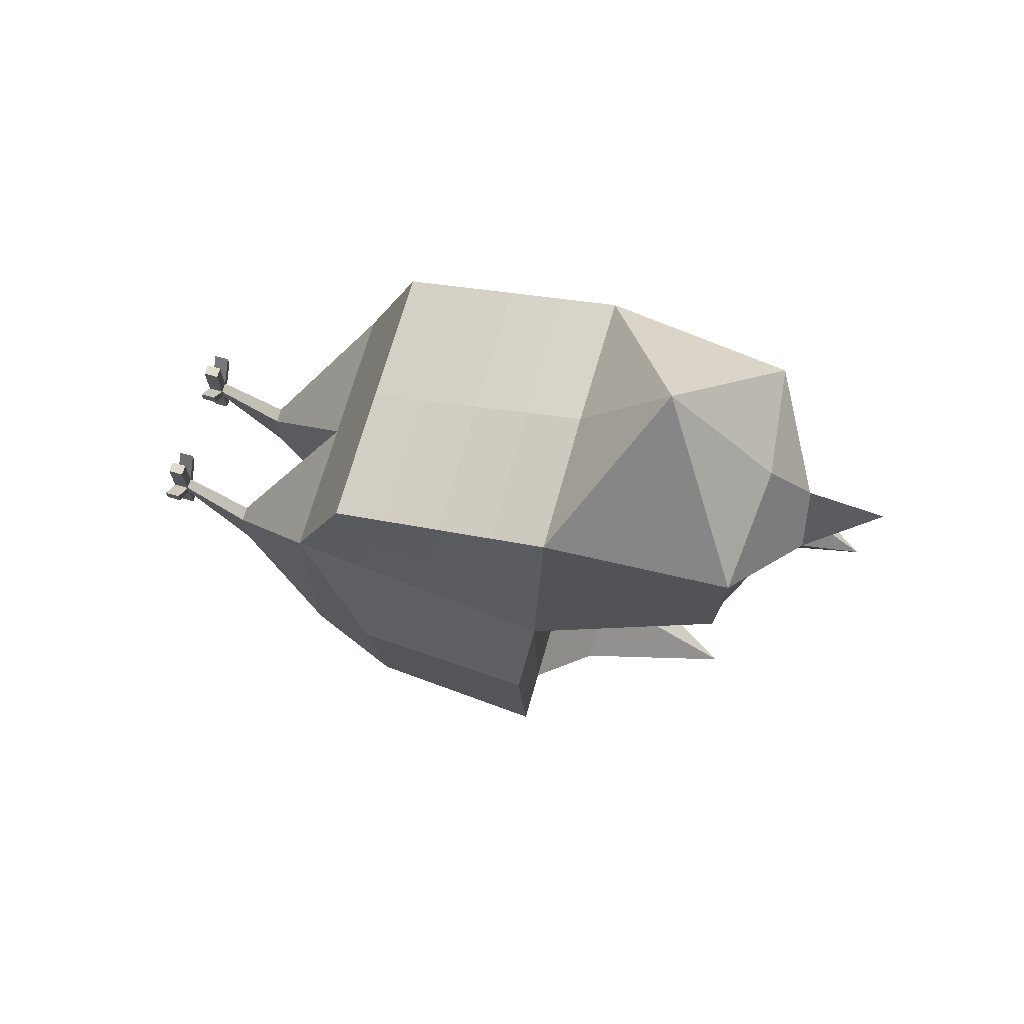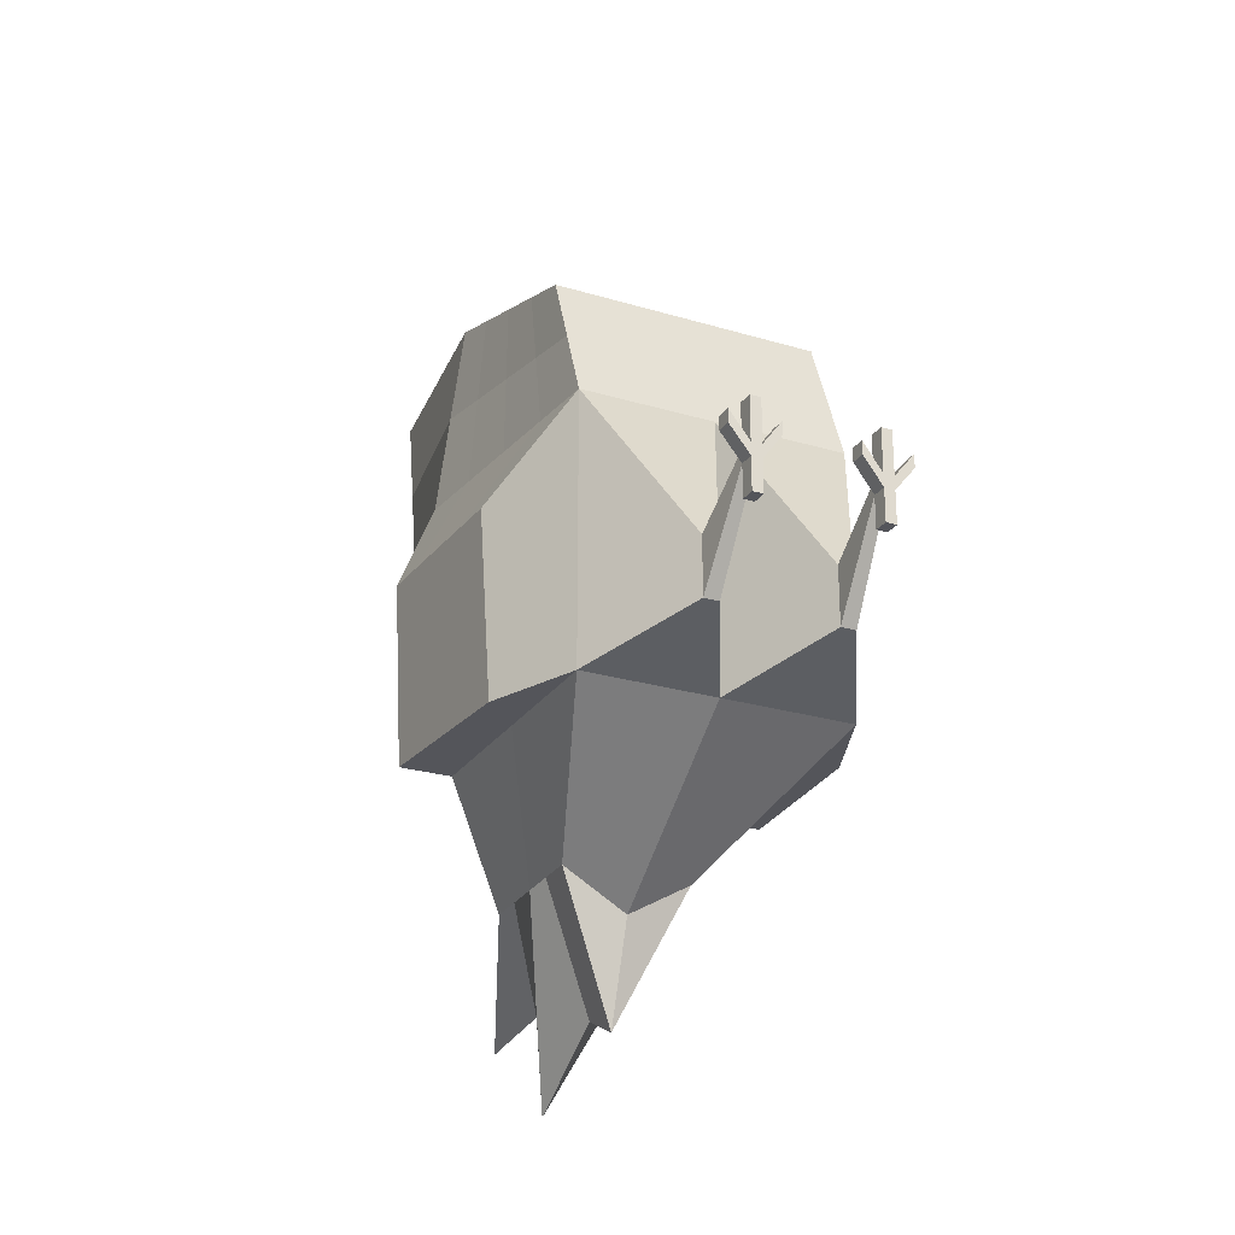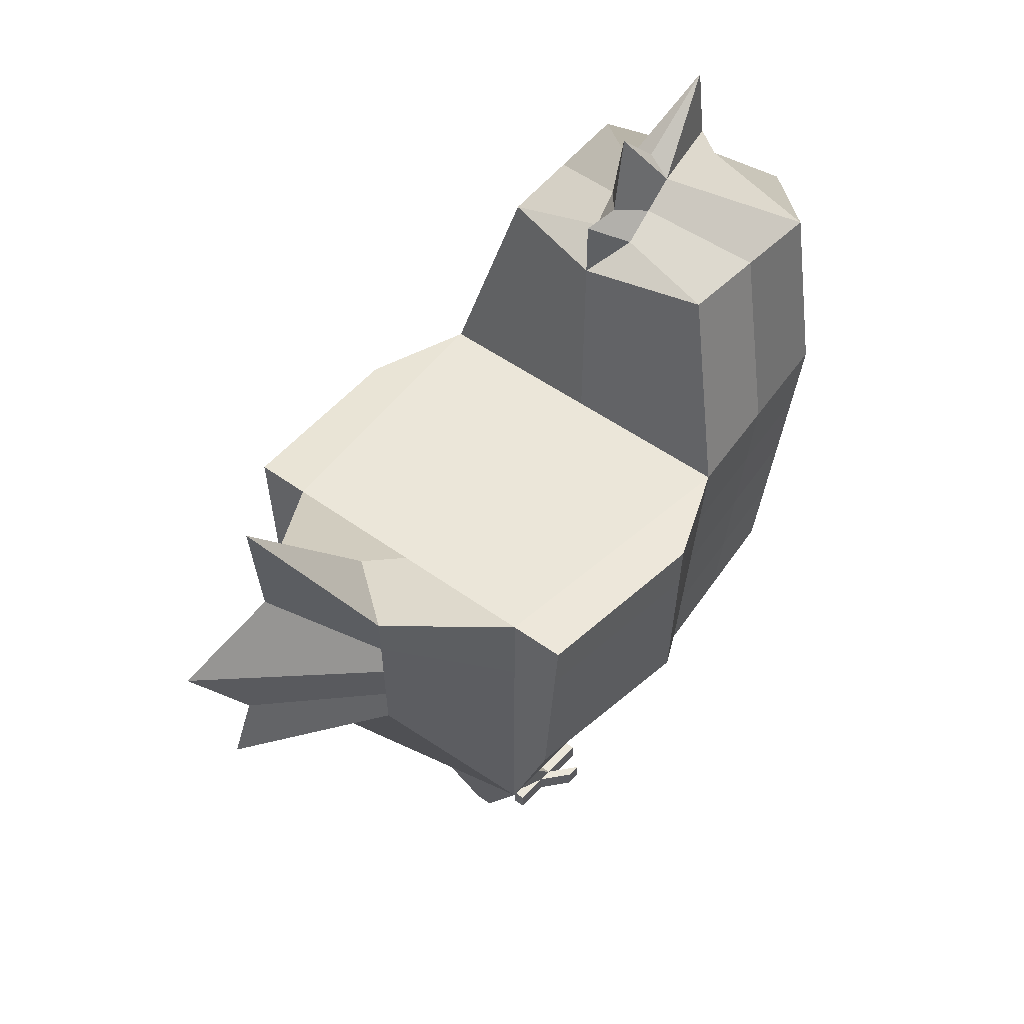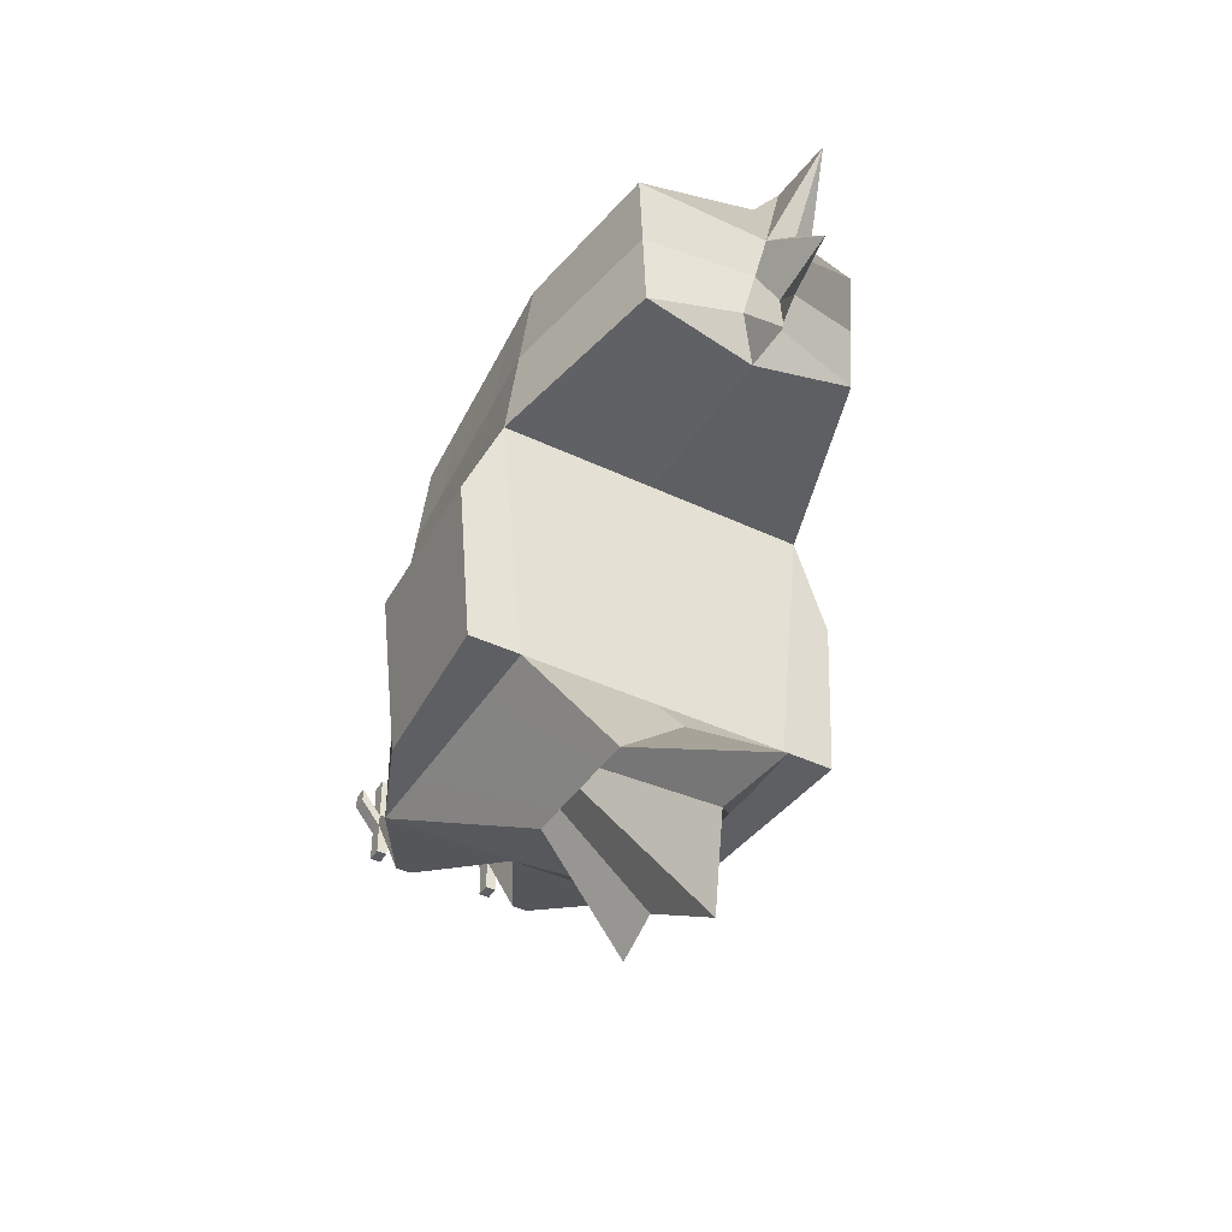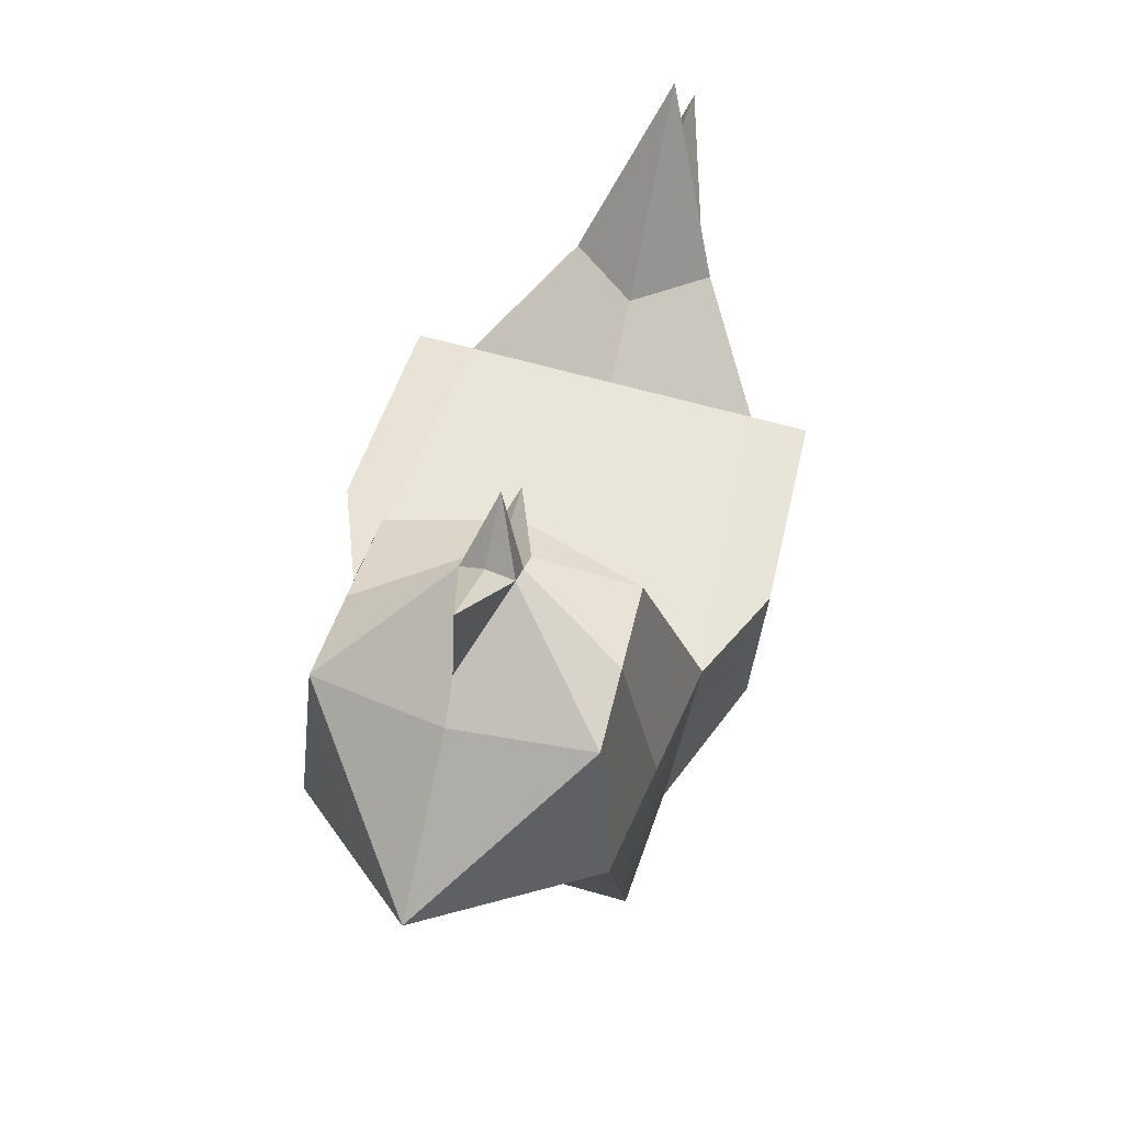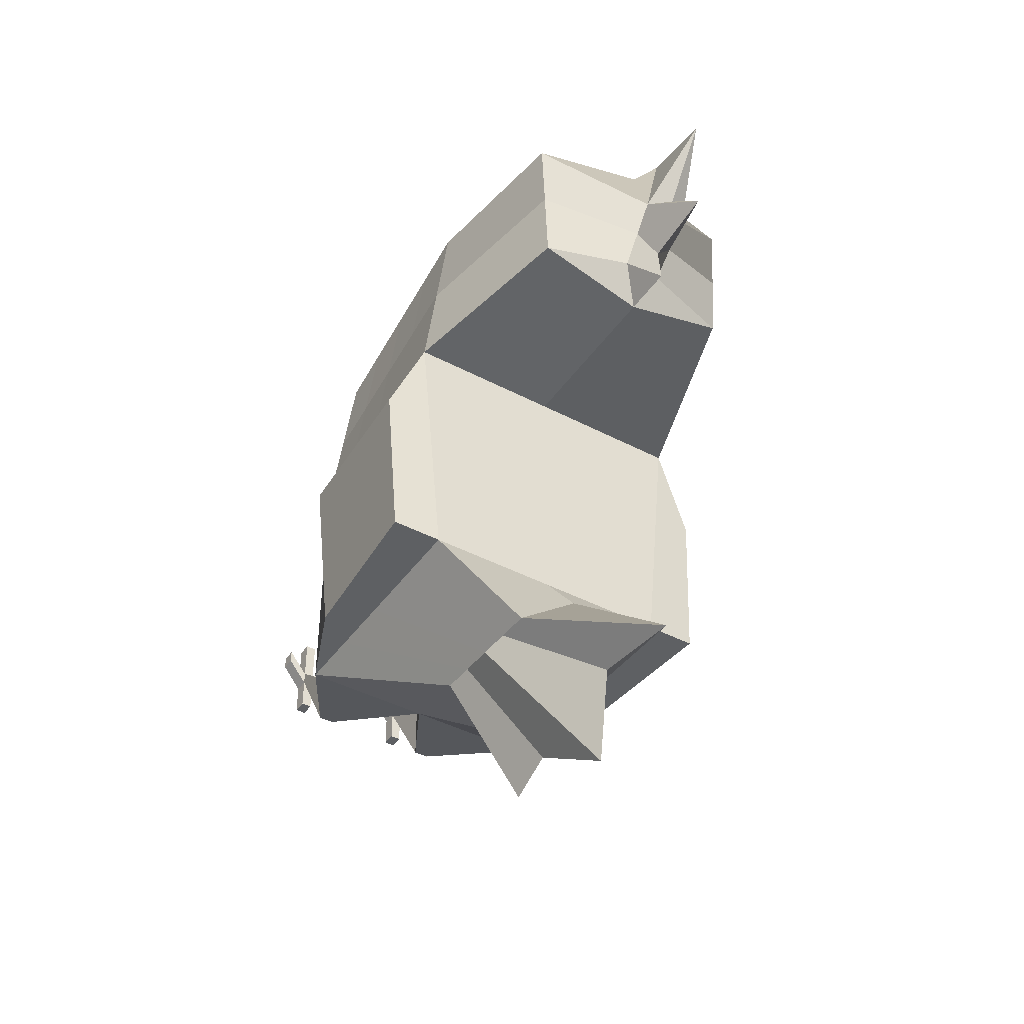
<metadata>
{"format":"obj","ext":"obj","renderer":"f3d","projection":"perspective","resolution":1024,"background":"white","views":[{"elev":70.4,"azim":105.9,"up":"+Z"},{"elev":-25.0,"azim":-26.0,"up":"+Z"},{"elev":47.9,"azim":-140.4,"up":"+Y"},{"elev":-41.8,"azim":150.2,"up":"+Z"},{"elev":59.7,"azim":16.6,"up":"+Y"},{"elev":-42.4,"azim":147.7,"up":"+Z"}]}
</metadata>
<code>
o Chicken_Cube
v 1 -1 -1
v 1 -1 1
v 1 1 -1
v 1.192 1 1
v 0.476 1.361 -1.803
v 0.476 0.3306 -1.765
v 1 -0.6116 2.016
v 1.473 0.9545 0.3219
v 1 1 2.522
v 1.388 1 -1
v 0.824 2.326 1.245
v 1.401 -0.3593 0.3313
v 0.8892 2.357 2.393
v 1.288 -0.2983 -1
v 0.4224 -1.8 -0.7521
v 0.4224 -1.8 -0.3236
v 0.1721 2.831 1.696
v 0.4224 -2.26 -0.05
v 0.4224 -2.26 0.04841
v 0.5373 -1.8 -0.3236
v 0.5373 -1.8 -0.7521
v 0.4224 -2.372 0.04841
v 0.4224 -2.372 -0.05
v 0.5029 -2.26 -0.05
v 0.5029 -2.26 0.04841
v 0.5029 -2.372 0.04841
v 0.5029 -2.372 -0.05
v 0.4224 -2.26 0.371
v 0.5029 -2.26 0.371
v 0.4224 -2.372 0.371
v 0.5029 -2.372 0.371
v 0.2793 -2.26 0.1454
v 0.2793 -2.26 0.2439
v 0.2793 -2.372 0.1454
v 0.2793 -2.372 0.2439
v 0.655 -2.26 0.1394
v 0.655 -2.26 0.2378
v 0.655 -2.372 0.1394
v 0.655 -2.372 0.2378
v 0.4224 -2.26 -0.2892
v 0.5029 -2.26 -0.2892
v 0.4224 -2.372 -0.2892
v 0.5029 -2.372 -0.2892
v 0.1489 2.479 1.32
v 1 -0.5 -1
v 1 0 -1
v 1 0.5 -1
v 1.048 -0.5 1
v 1.096 0 1
v 1.144 0.5 1
v 1 -0.2087 2.143
v 1 0.1942 2.269
v 1 0.5971 2.395
v 1.419 -0.03089 0.3289
v 1.437 0.2976 0.3266
v 1.455 0.626 0.3243
v 1.313 0.02626 -1
v 1.338 0.3508 -1
v 1.363 0.6754 -1
v 0.476 0.5883 -1.774
v 0.476 0.8459 -1.784
v 0.476 1.104 -1.793
v 1 -0.8058 1.508
v 1.096 1 1.761
v 0.8566 2.341 1.819
v 0.1605 2.655 1.508
v 1.024 -0.3544 1.571
v 1.048 0.09709 1.635
v 1.072 0.5485 1.698
v -1 -1 -1
v -1 -1 1
v 0 1.361 -1.448
v 0 0.3306 -2.039
v -1 1 -1
v -1.192 1 1
v -0.476 1.361 -1.803
v -0.476 0.3306 -1.765
v -1 -0.6116 2.016
v -1.473 0.9545 0.3219
v -1 1 2.522
v -1.388 1 -1
v -0.824 2.326 1.245
v -1.401 -0.3593 0.3313
v -0.8892 2.357 2.393
v -1.288 -0.2983 -1
v 0 1 -1
v 0 1 1
v 0 -0.6116 2.016
v 0 1 2.614
v 0 2.728 1.015
v 0 2.448 2.539
v -0.4224 -1.8 -0.7521
v -0.4224 -1.8 -0.3236
v 0 -1 -1
v 0 -1 1
v 0 1.628 3.46
v -0.1721 2.831 1.696
v 0 2.701 1.315
v 0 2.767 2.357
v -0.4224 -2.26 -0.05
v -0.4224 -2.26 0.04841
v -0.5373 -1.8 -0.3236
v -0.5373 -1.8 -0.7521
v -0.4224 -2.372 0.04841
v -0.4224 -2.372 -0.05
v -0.5029 -2.26 -0.05
v -0.5029 -2.26 0.04841
v -0.5029 -2.372 0.04841
v -0.5029 -2.372 -0.05
v -0.4224 -2.26 0.371
v -0.5029 -2.26 0.371
v -0.4224 -2.372 0.371
v -0.5029 -2.372 0.371
v -0.2793 -2.26 0.1454
v -0.2793 -2.26 0.2439
v -0.2793 -2.372 0.1454
v -0.2793 -2.372 0.2439
v -0.655 -2.26 0.1394
v -0.655 -2.26 0.2378
v -0.655 -2.372 0.1394
v -0.655 -2.372 0.2378
v -0.4224 -2.26 -0.2892
v -0.5029 -2.26 -0.2892
v -0.4224 -2.372 -0.2892
v -0.5029 -2.372 -0.2892
v 0 3.269 1.397
v 0 3.329 2.274
v 0 0.571 -2.775
v 0 1.651 -3.098
v 0 2.501 -2.453
v 0 1.769 -2.364
v 0 0.9051 -2.615
v 0 2.335 1.013
v 0 2.94 1.732
v -0.1489 2.479 1.32
v -1 -0.5 -1
v -1 0 -1
v -1 0.5 -1
v -1.048 -0.5 1
v -1.096 0 1
v -1.144 0.5 1
v -1 -0.2087 2.143
v -1 0.1942 2.269
v -1 0.5971 2.395
v -1.419 -0.03089 0.3289
v -1.437 0.2976 0.3266
v -1.455 0.626 0.3243
v -1.313 0.02626 -1
v -1.338 0.3508 -1
v -1.363 0.6754 -1
v -0.476 0.5883 -1.774
v -0.476 0.8459 -1.784
v -0.476 1.104 -1.793
v 0 0.5971 2.465
v 0 0.1942 2.315
v 0 -0.2087 2.166
v -1 -0.8058 1.508
v -1.096 1 1.761
v -0.8566 2.341 1.819
v 0 -0.8058 1.508
v -0.1605 2.655 1.508
v -1.024 -0.3544 1.571
v -1.048 0.09709 1.635
v -1.072 0.5485 1.698
f 86 3 5 72
f 47 3 10 59
f 160 63 7 88
f 3 4 8 10
f 48 2 12 54
f 69 64 9 53
f 59 10 8 56
f 64 4 11 65
f 2 1 14 12
f 91 13 17 99
f 53 9 89 154
f 45 1 6 60
f 3 86 87 4
f 9 13 96
f 18 19 16 15
f 16 15 21 20
f 18 15 21 24
f 19 25 20 16
f 1 2 20 21
f 18 24 41 40
f 89 9 96
f 13 91 96
f 95 94 15 16
f 20 21 24 25
f 22 23 27 26
f 19 18 32 33
f 24 25 37 36
f 19 22 30 28
f 29 28 30 31
f 25 19 28 29
f 26 25 29 31
f 22 26 31 30
f 33 32 34 35
f 22 19 33 35
f 23 22 35 34
f 18 23 34 32
f 36 37 39 38
f 27 24 36 38
f 26 27 38 39
f 25 26 39 37
f 40 41 43 42
f 24 27 43 41
f 23 18 40 42
f 27 23 42 43
f 6 73 128
f 72 5 130
f 99 17 127
f 126 134 17
f 127 17 134
f 4 87 133 11
f 90 133 44
f 44 133 11
f 3 47 62 5
f 47 46 61 62
f 46 45 60 61
f 7 51 156 88
f 51 52 155 156
f 52 53 154 155
f 14 57 54 12
f 57 58 55 54
f 58 59 56 55
f 63 67 51 7
f 67 68 52 51
f 68 69 53 52
f 4 50 56 8
f 50 49 55 56
f 49 48 54 55
f 1 45 57 14
f 45 46 58 57
f 46 47 59 58
f 62 131 130 5
f 131 62 61 129
f 129 61 60 132
f 132 60 6 128
f 65 11 44 66
f 13 65 66 17
f 49 50 69 68
f 48 49 68 67
f 2 48 67 63
f 9 64 65 13
f 50 4 64 69
f 126 17 66 98
f 98 90 44 66
f 1 94 73 6
f 94 1 21 15
f 95 16 20 2
f 95 2 63 160
f 86 72 76 74
f 138 150 81 74
f 160 88 78 157
f 74 81 79 75
f 139 145 83 71
f 164 144 80 158
f 150 147 79 81
f 158 159 82 75
f 71 83 85 70
f 91 99 97 84
f 144 154 89 80
f 136 151 77 70
f 74 75 87 86
f 80 96 84
f 100 92 93 101
f 93 102 103 92
f 100 106 103 92
f 101 93 102 107
f 70 103 102 71
f 100 122 123 106
f 89 96 80
f 84 96 91
f 95 93 92 94
f 102 107 106 103
f 104 108 109 105
f 101 115 114 100
f 106 118 119 107
f 101 110 112 104
f 111 113 112 110
f 107 111 110 101
f 108 113 111 107
f 104 112 113 108
f 115 117 116 114
f 104 117 115 101
f 105 116 117 104
f 100 114 116 105
f 118 120 121 119
f 109 120 118 106
f 108 121 120 109
f 107 119 121 108
f 122 124 125 123
f 106 123 125 109
f 105 124 122 100
f 109 125 124 105
f 77 128 73
f 72 130 76
f 99 127 97
f 126 97 134
f 127 134 97
f 75 82 133 87
f 90 135 133
f 135 82 133
f 74 76 153 138
f 138 153 152 137
f 137 152 151 136
f 78 88 156 142
f 142 156 155 143
f 143 155 154 144
f 85 83 145 148
f 148 145 146 149
f 149 146 147 150
f 157 78 142 162
f 162 142 143 163
f 163 143 144 164
f 75 79 147 141
f 141 147 146 140
f 140 146 145 139
f 70 85 148 136
f 136 148 149 137
f 137 149 150 138
f 153 76 130 131
f 131 129 152 153
f 129 132 151 152
f 132 128 77 151
f 159 161 135 82
f 84 97 161 159
f 140 163 164 141
f 139 162 163 140
f 71 157 162 139
f 80 84 159 158
f 141 164 158 75
f 126 98 161 97
f 98 161 135 90
f 70 77 73 94
f 94 92 103 70
f 95 71 102 93
f 95 160 157 71

</code>
